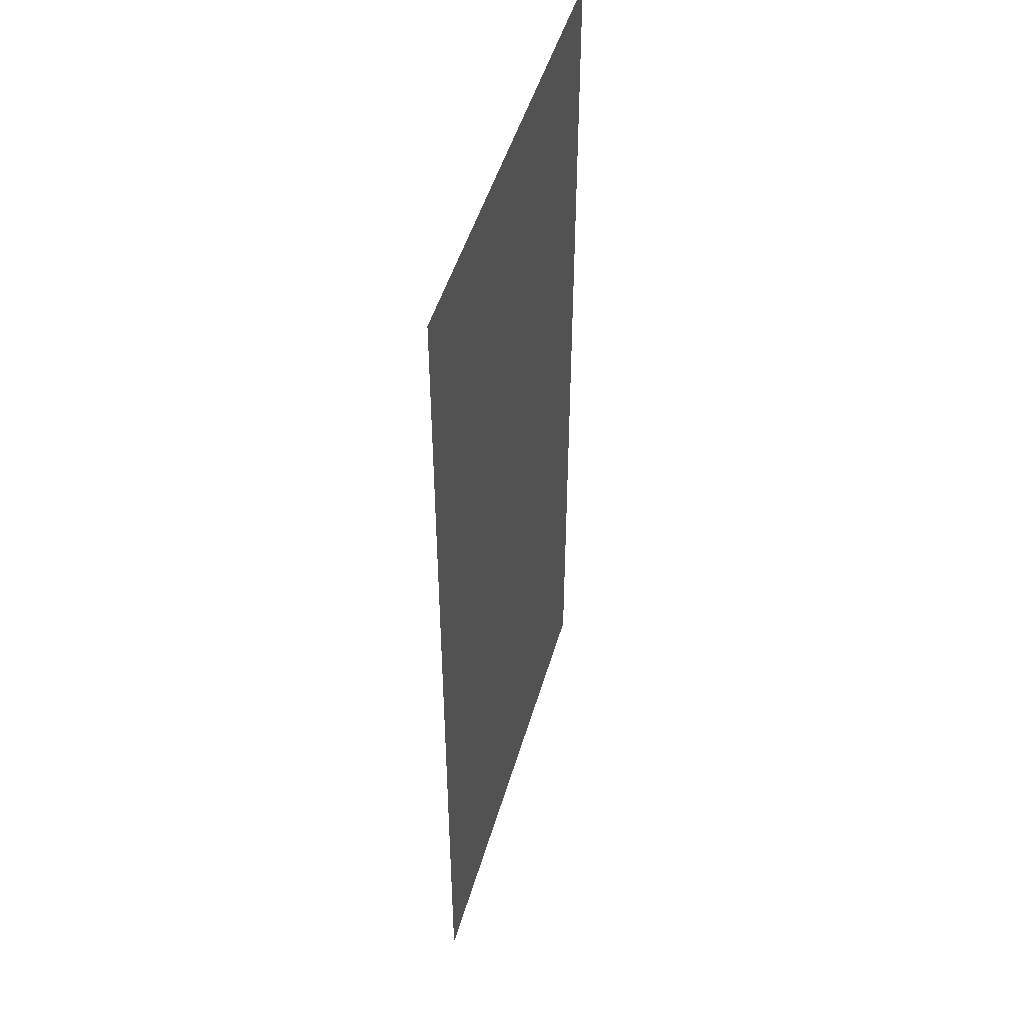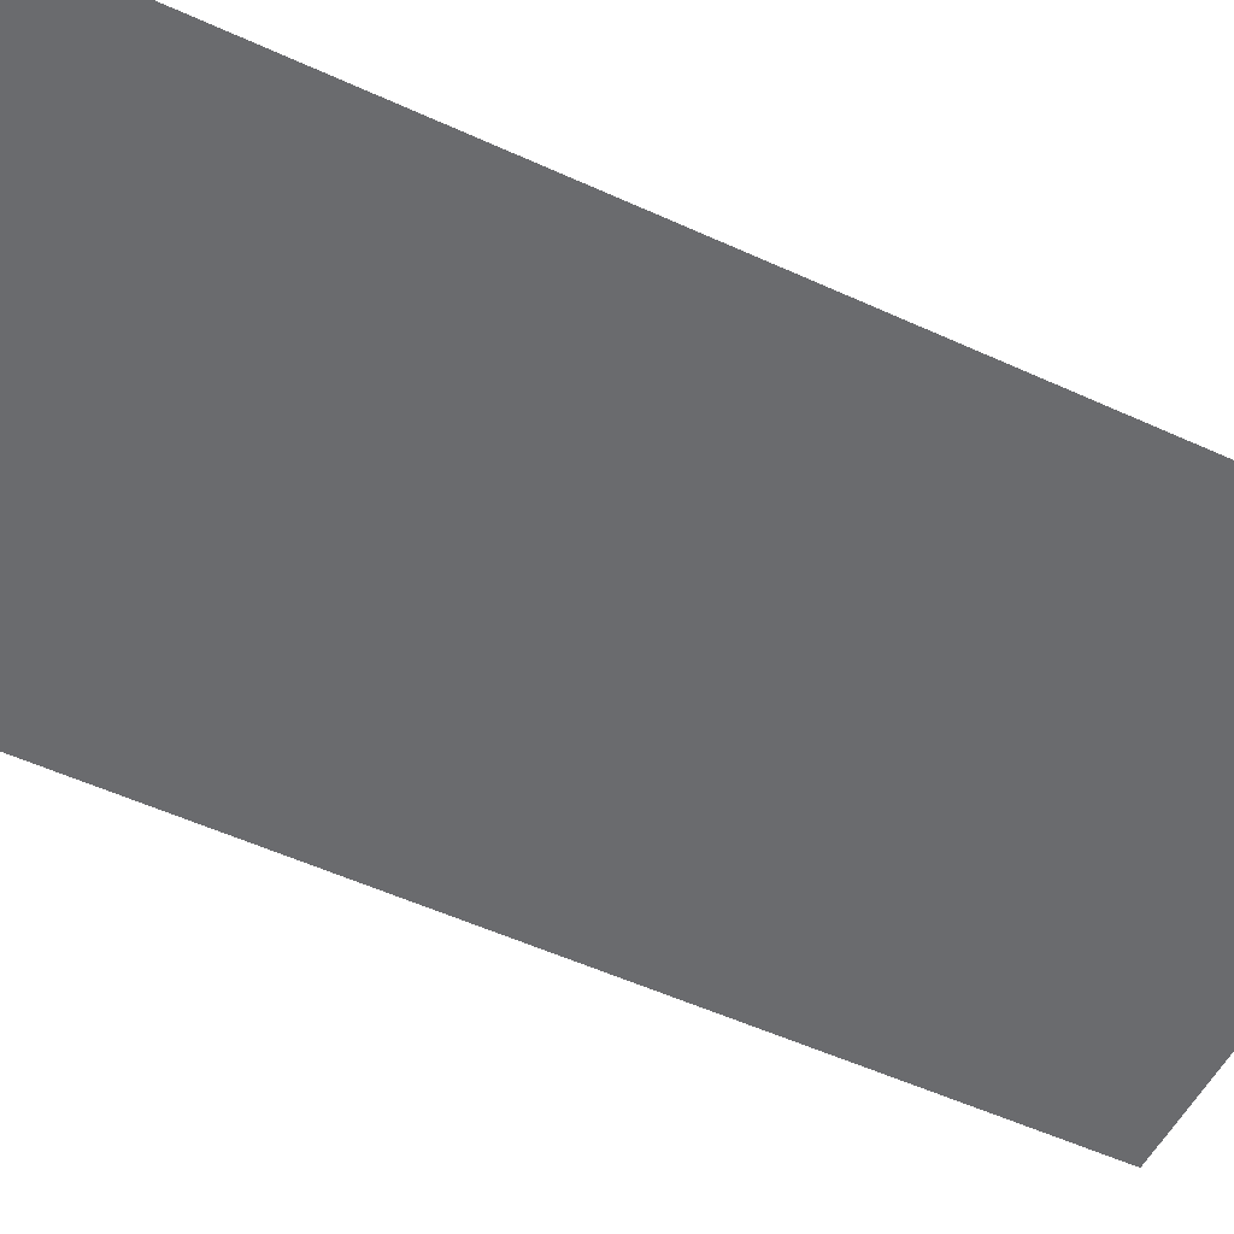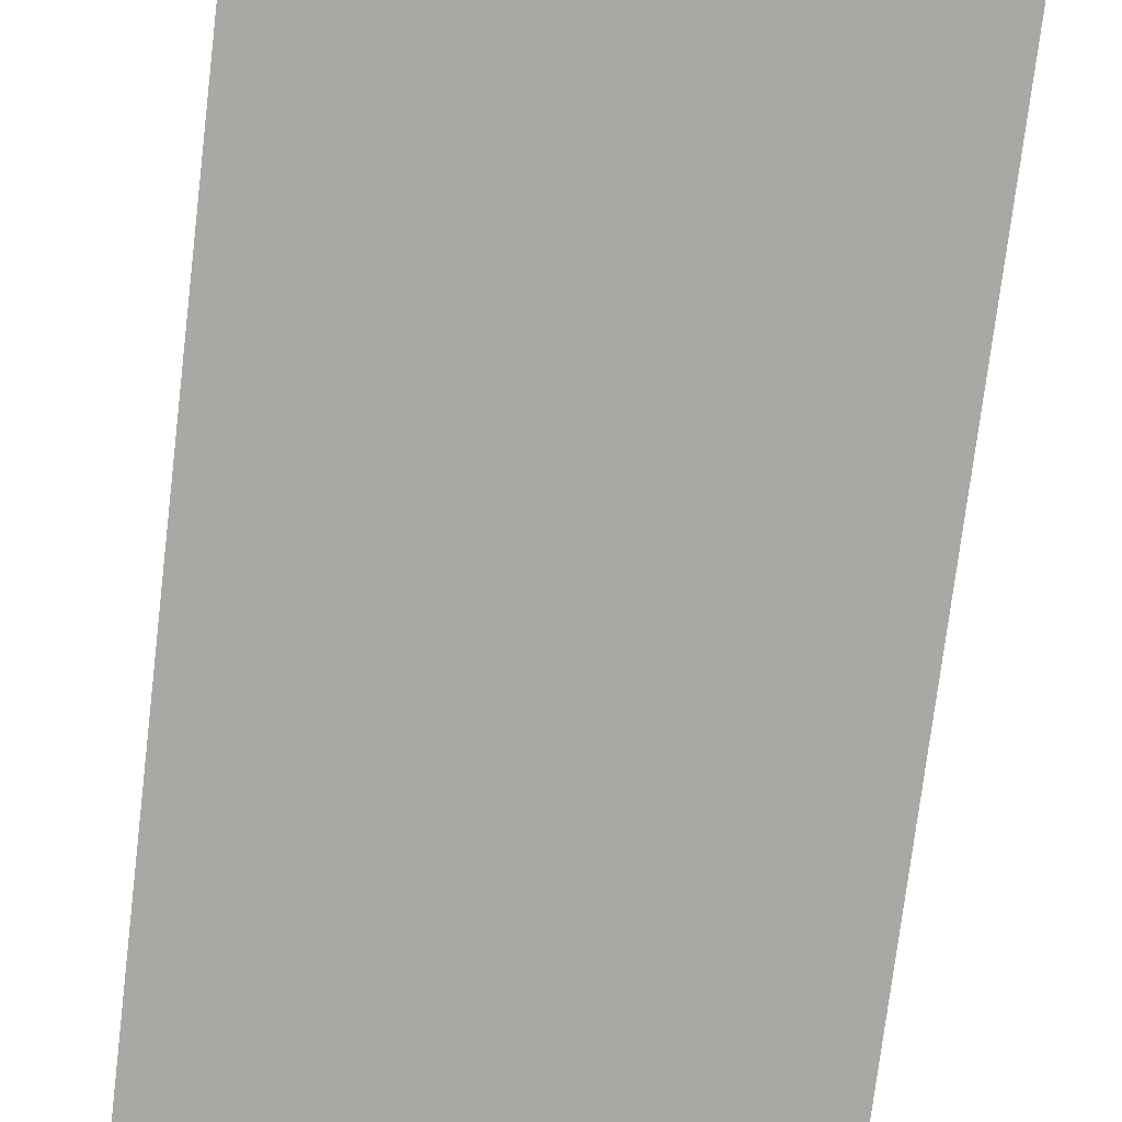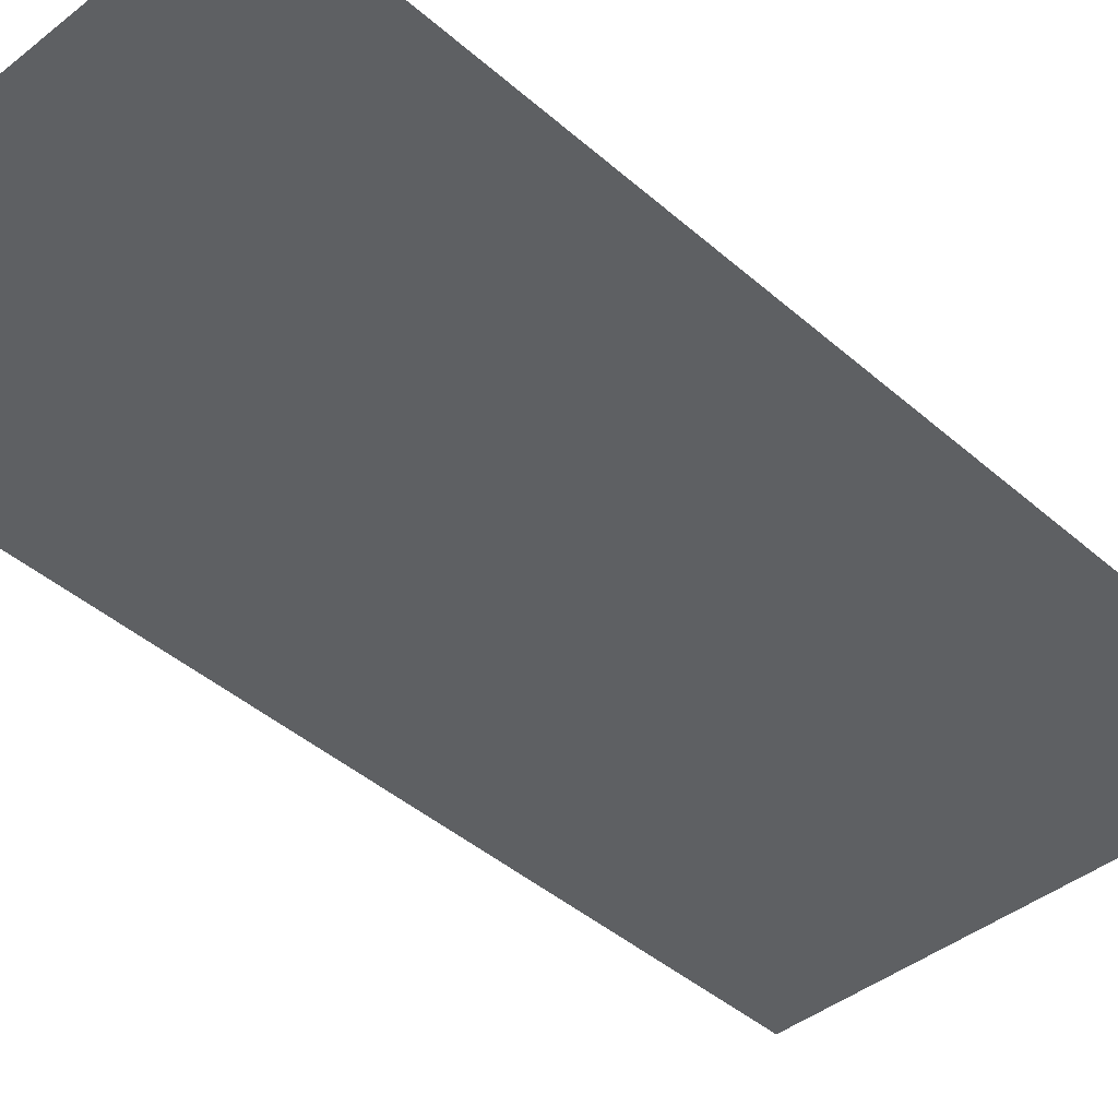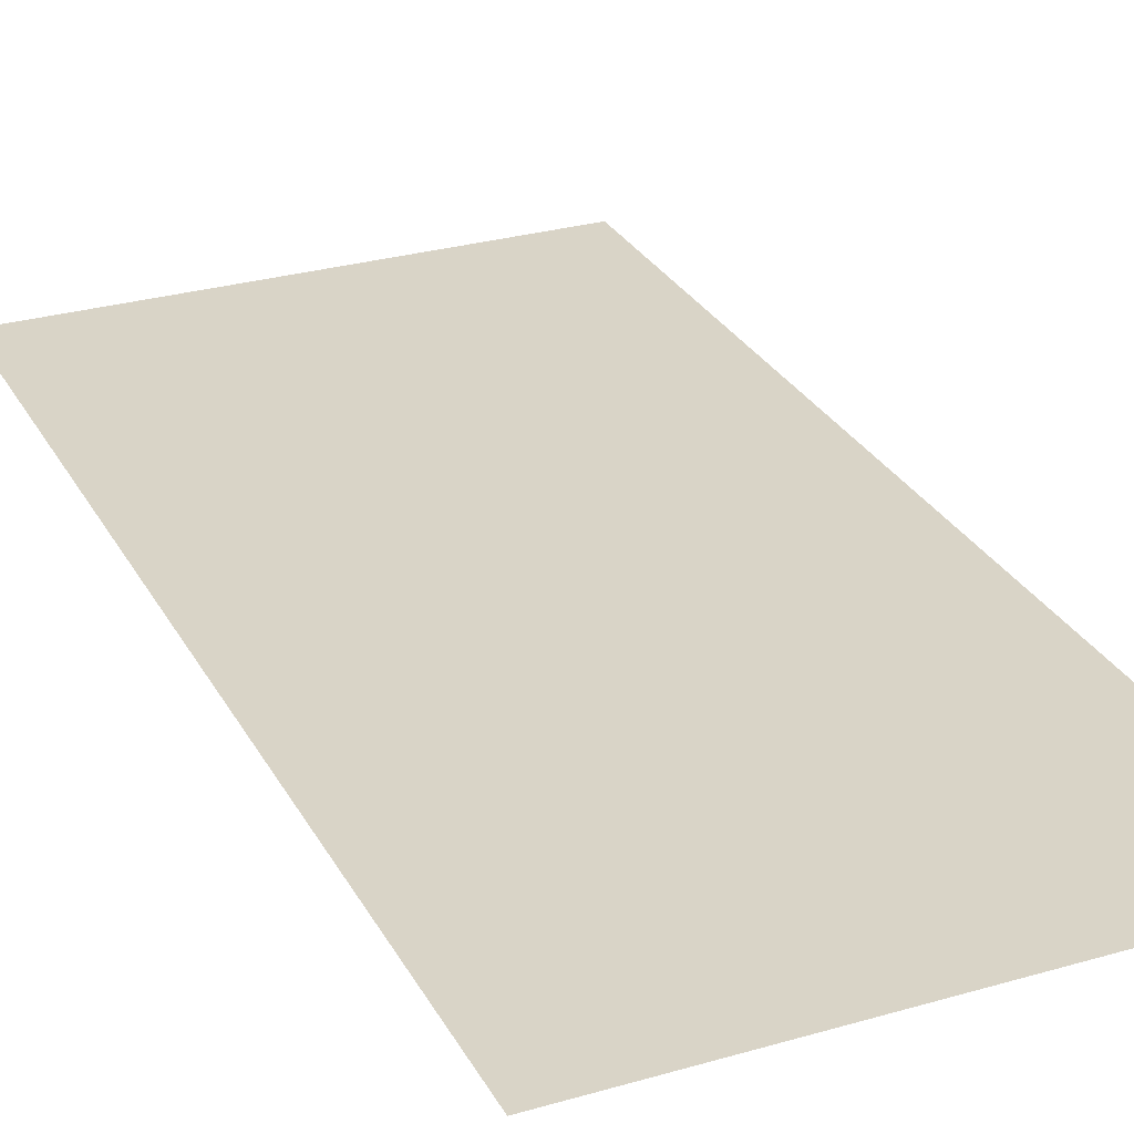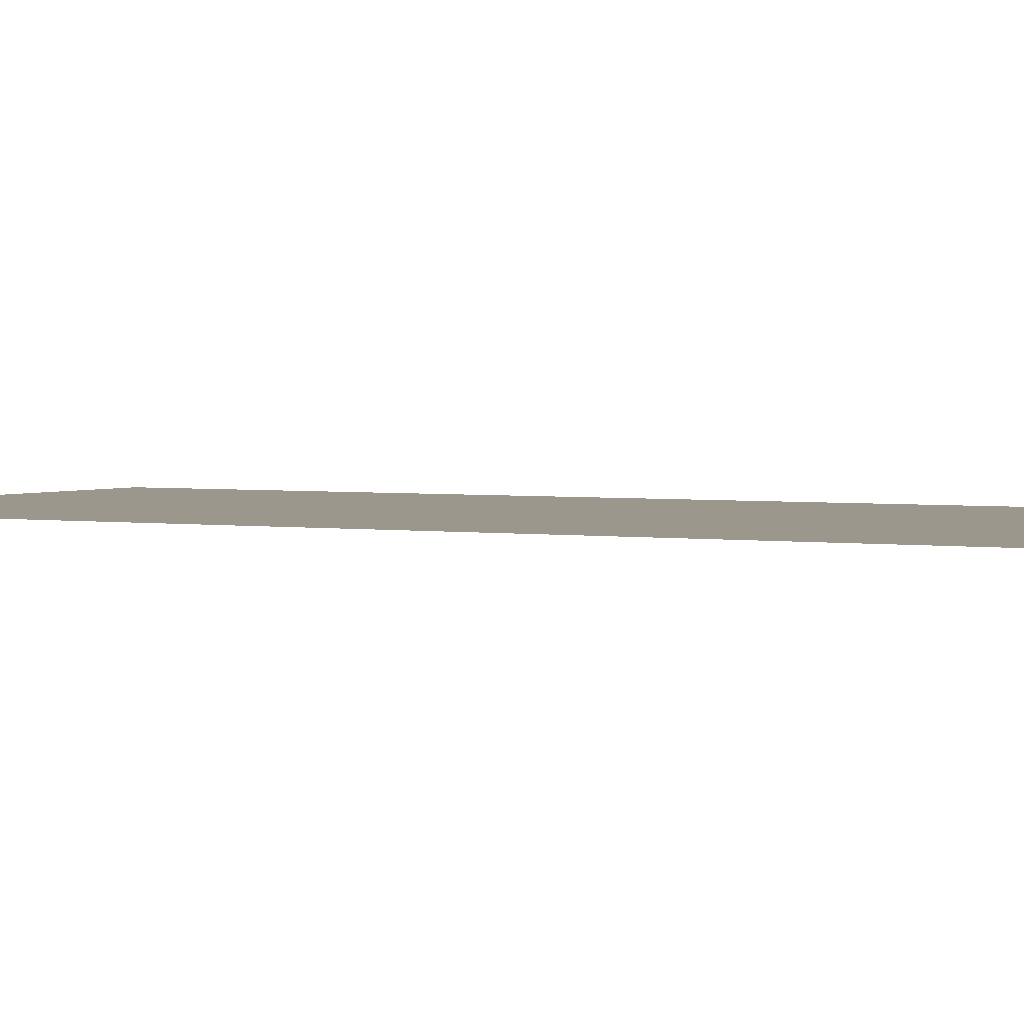
<metadata>
{"format":"obj","ext":"obj","renderer":"f3d","projection":"perspective","resolution":1024,"background":"white","views":[{"elev":48.5,"azim":-74.0,"up":"+Y"},{"elev":-53.4,"azim":-116.1,"up":"+Z"},{"elev":-74.9,"azim":-6.9,"up":"+Z"},{"elev":-42.1,"azim":43.6,"up":"+Z"},{"elev":28.5,"azim":-23.6,"up":"+Z"},{"elev":2.6,"azim":118.8,"up":"+Z"}]}
</metadata>
<code>
v  0 -8 -0
v  2 -8 -0
v  2 -4 -0
v  0 -4 -0
v  4 -8 -0
v  4 -4 -0
v  2 0 0
v  0 0 0
v  4 0 0
g wallBasic01a
f 1 2 3 4
f 2 5 6 3
f 4 3 7 8
f 3 6 9 7

</code>
